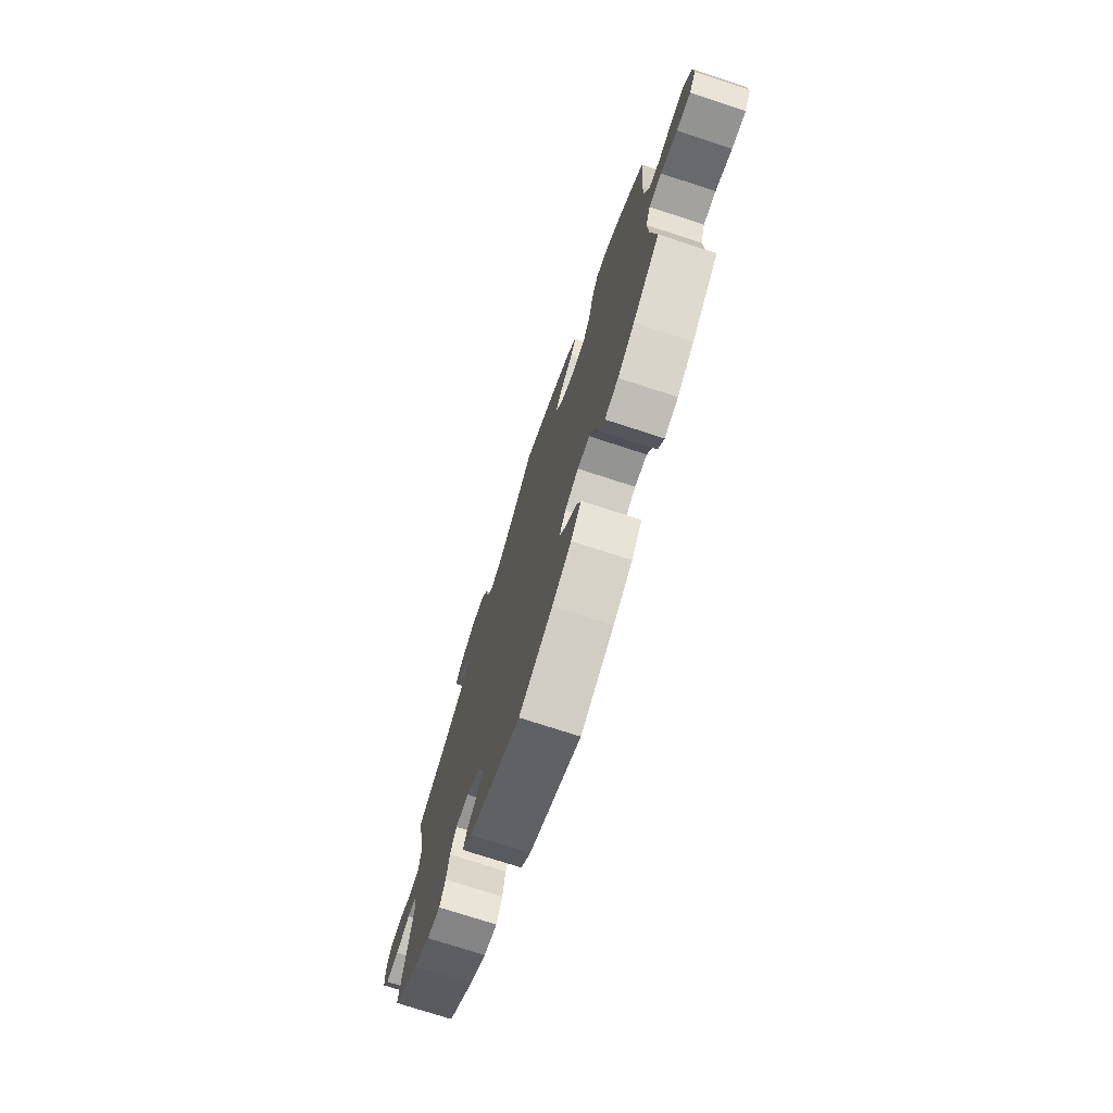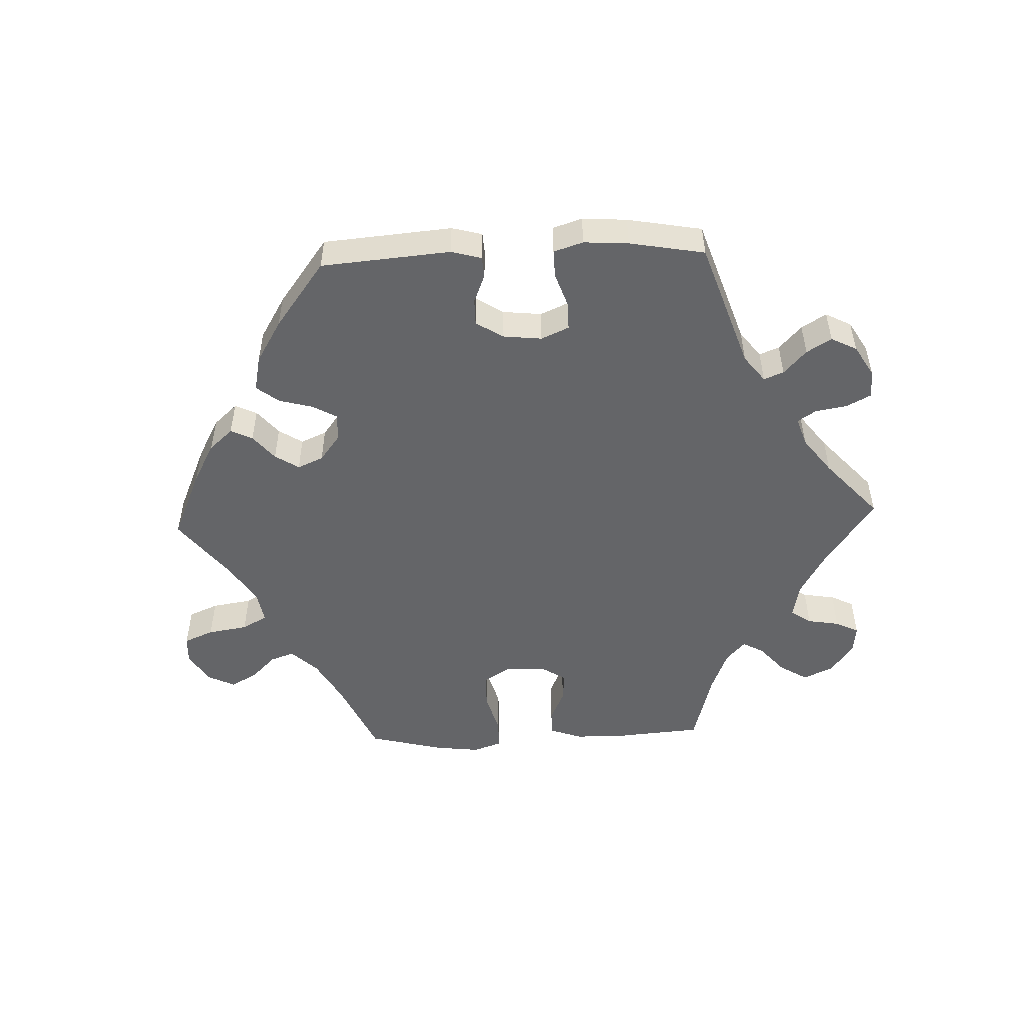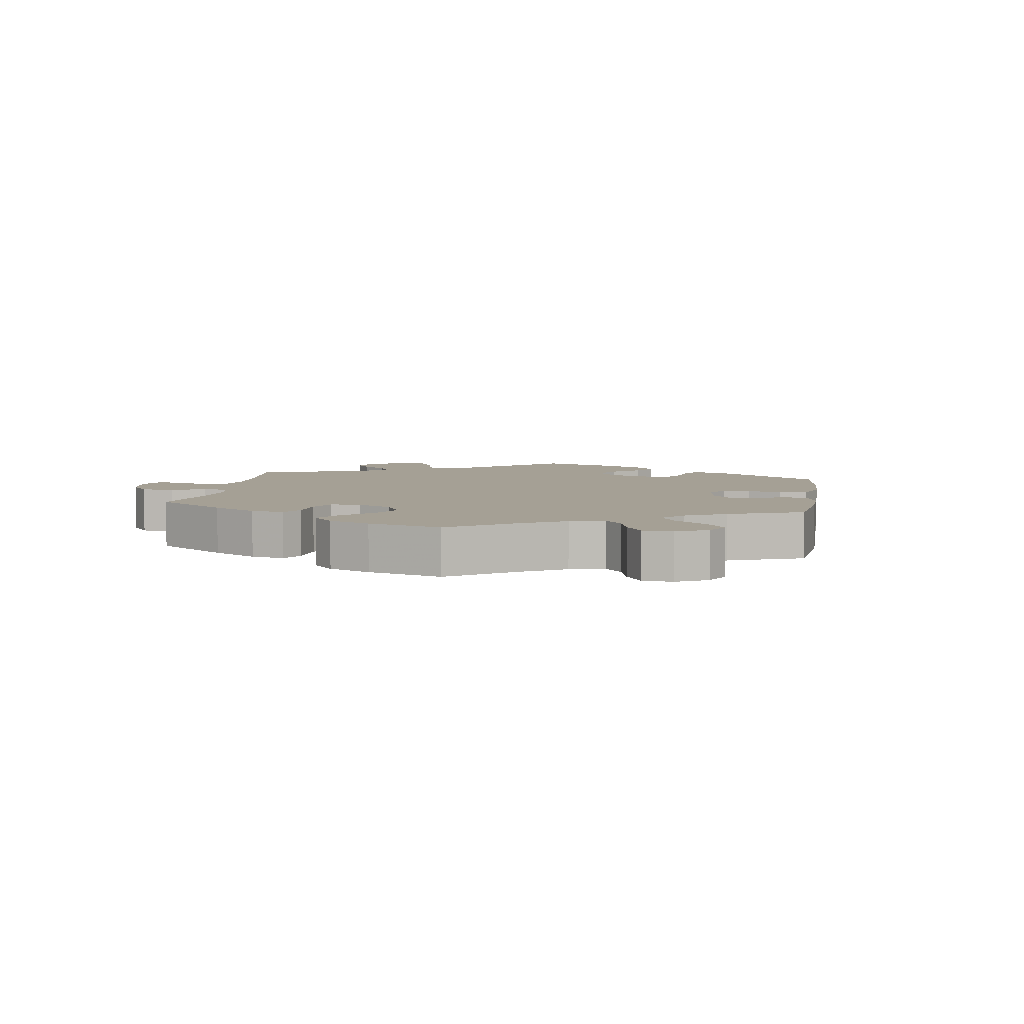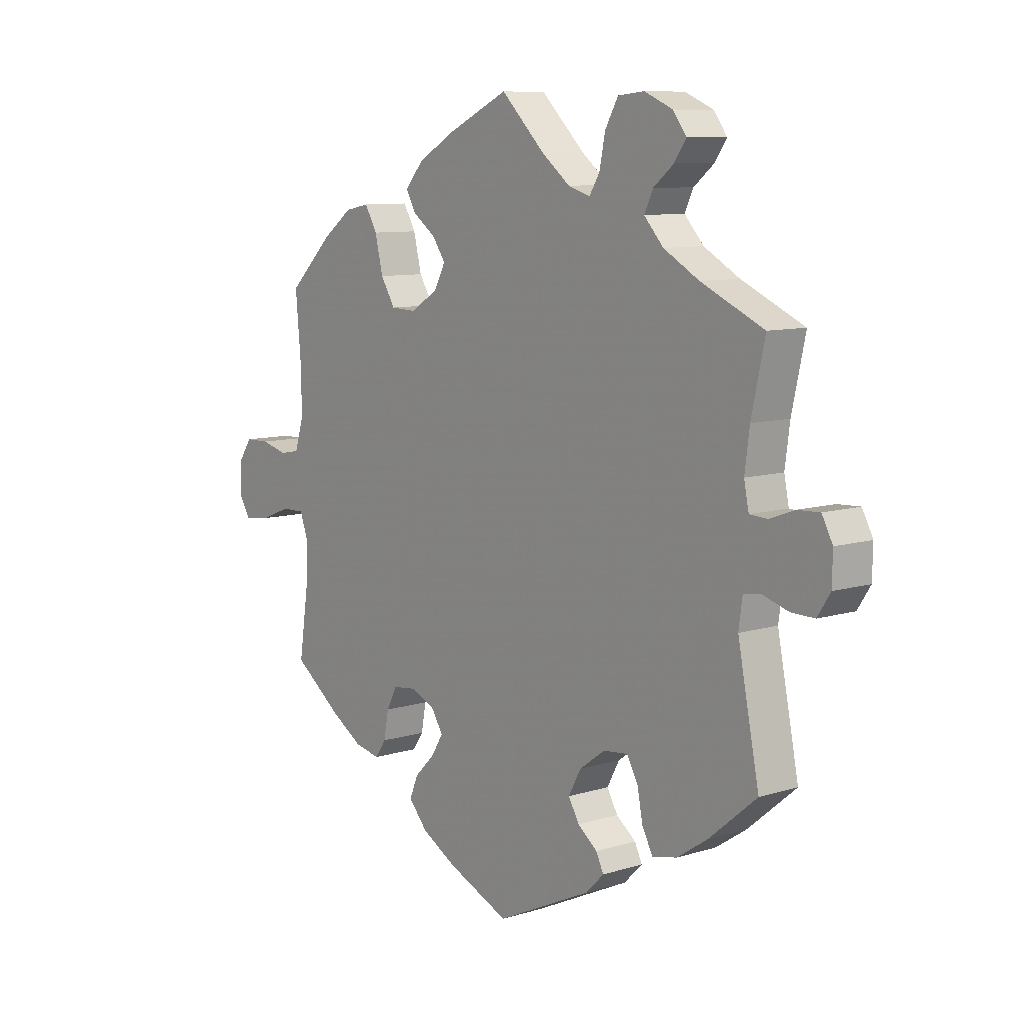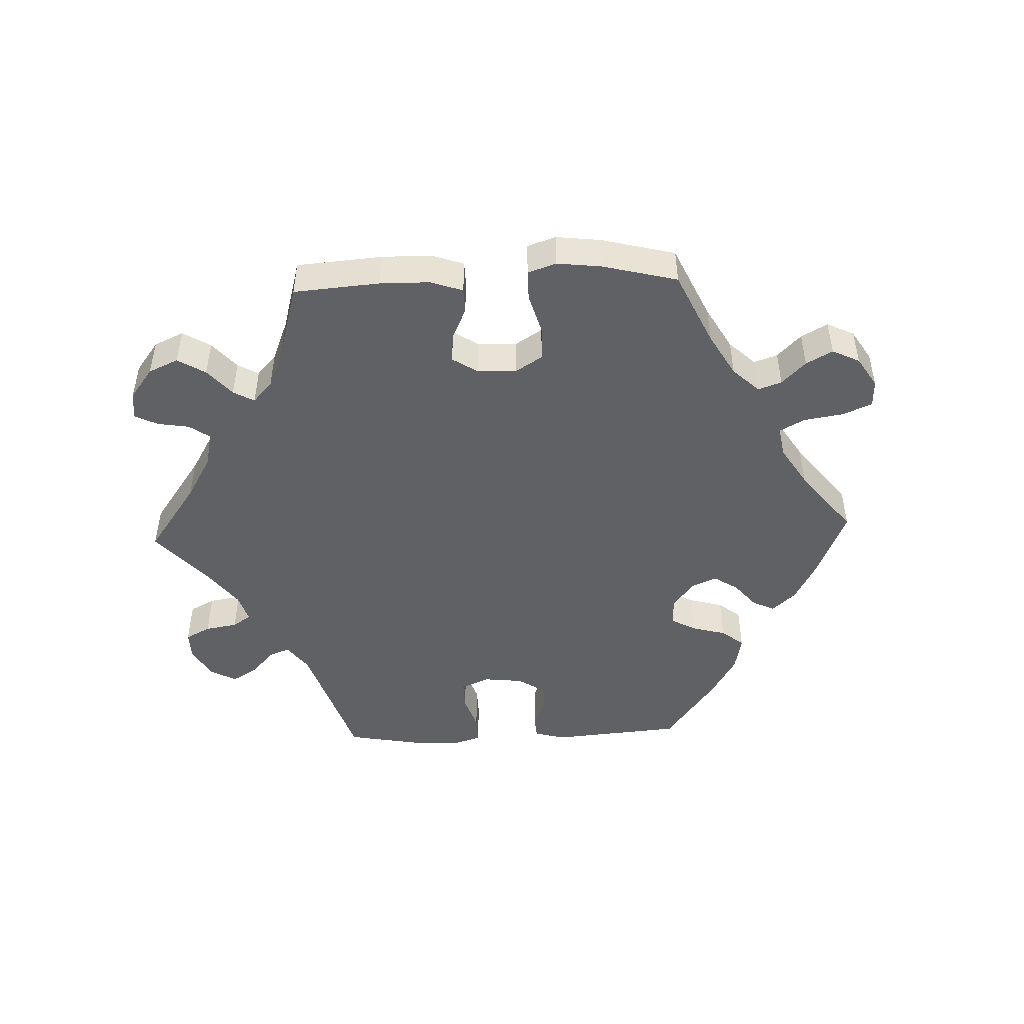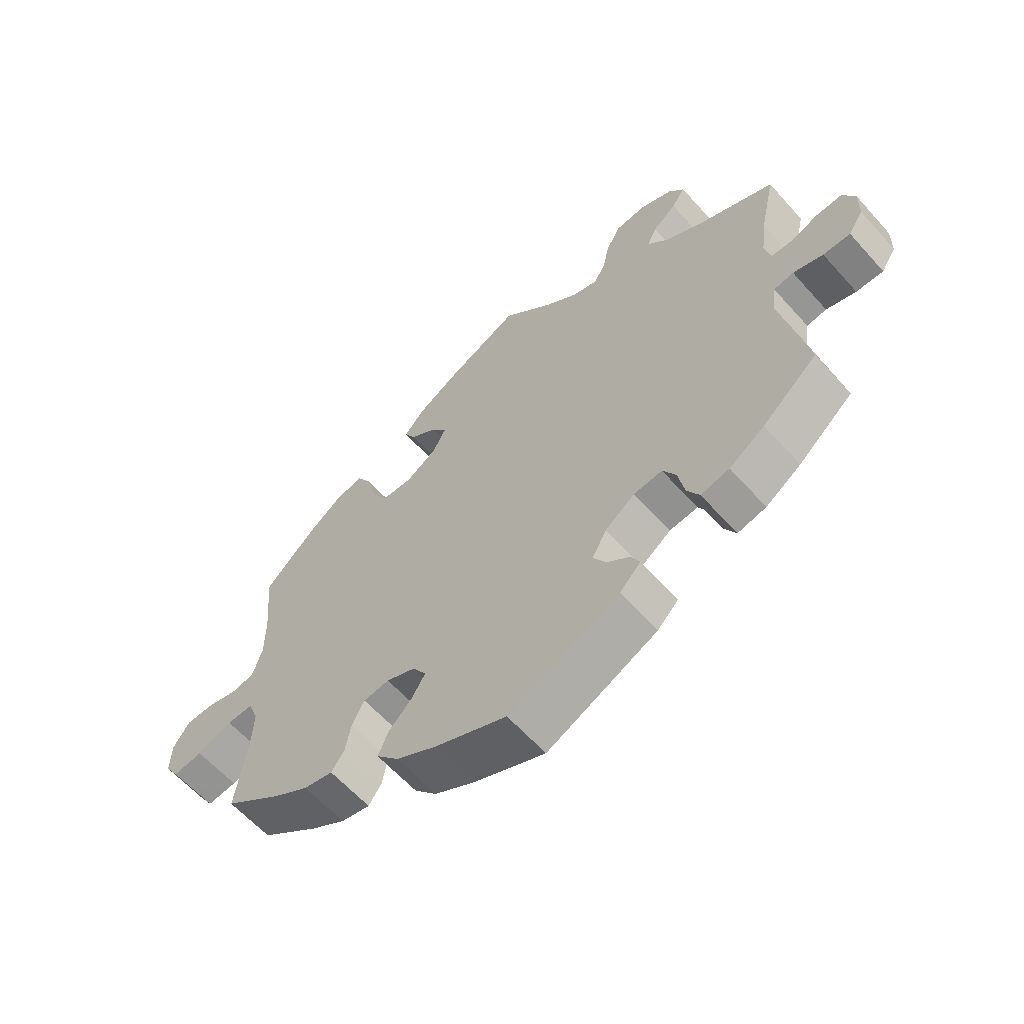
<metadata>
{"format":"obj","ext":"obj","renderer":"f3d","projection":"perspective","resolution":1024,"background":"white","views":[{"elev":-73.7,"azim":71.9,"up":"+Z"},{"elev":-51.6,"azim":-147.8,"up":"+Y"},{"elev":5.9,"azim":69.0,"up":"+Y"},{"elev":9.1,"azim":-129.3,"up":"+Z"},{"elev":-48.2,"azim":32.2,"up":"+Y"},{"elev":-61.4,"azim":-138.3,"up":"+Z"}]}
</metadata>
<code>
v 0.408 0.07 -0.358
v 0.35 0.07 -0.394
v 0.303 0.07 -0.404
v 0.282 0.07 -0.374
v 0.273 0.07 -0.325
v 0.253 0.07 -0.287
v 0.211 0.07 -0.282
v 0.164 0.07 -0.302
v 0.142 0.07 -0.337
v 0.164 0.07 -0.373
v 0.202 0.07 -0.411
v 0.218 0.07 -0.45
v 0.182 0.07 -0.491
v 0.116 0.07 -0.528
v 0.001 0.07 -0.578
v -0.178 0.07 -0.494
v -0.212 0.07 -0.46
v -0.198 0.07 -0.431
v -0.161 0.07 -0.402
v -0.141 0.07 -0.367
v -0.164 0.07 -0.324
v -0.212 0.07 -0.289
v -0.258 0.07 -0.284
v -0.279 0.07 -0.322
v -0.289 0.07 -0.375
v -0.309 0.07 -0.412
v -0.355 0.07 -0.402
v -0.412 0.07 -0.364
v -0.501 0.07 -0.289
v -0.461 0.07 -0.088
v -0.468 0.07 -0.038
v -0.5 0.07 -0.033
v -0.548 0.07 -0.048
v -0.592 0.07 -0.049
v -0.616 0.07 -0.012
v -0.617 0.07 0.042
v -0.597 0.07 0.08
v -0.555 0.07 0.078
v -0.509 0.07 0.061
v -0.476 0.07 0.063
v -0.467 0.07 0.107
v -0.476 0.07 0.175
v -0.501 0.07 0.289
v -0.384 0.07 0.343
v -0.318 0.07 0.381
v -0.282 0.07 0.421
v -0.298 0.07 0.455
v -0.336 0.07 0.486
v -0.358 0.07 0.518
v -0.333 0.07 0.552
v -0.28 0.07 0.575
v -0.231 0.07 0.57
v -0.207 0.07 0.527
v -0.196 0.07 0.473
v -0.177 0.07 0.442
v -0.136 0.07 0.455
v -0.083 0.07 0.497
v -0.001 0.07 0.578
v 0.117 0.07 0.522
v 0.183 0.07 0.483
v 0.217 0.07 0.444
v 0.199 0.07 0.411
v 0.156 0.07 0.38
v 0.131 0.07 0.344
v 0.152 0.07 0.304
v 0.203 0.07 0.272
v 0.251 0.07 0.274
v 0.278 0.07 0.318
v 0.293 0.07 0.38
v 0.316 0.07 0.42
v 0.361 0.07 0.411
v 0.416 0.07 0.37
v 0.5 0.07 0.289
v 0.489 0.07 0.166
v 0.489 0.07 0.091
v 0.505 0.07 0.039
v 0.542 0.07 0.032
v 0.591 0.07 0.045
v 0.637 0.07 0.044
v 0.663 0.07 0.006
v 0.665 0.07 -0.048
v 0.643 0.07 -0.083
v 0.595 0.07 -0.077
v 0.538 0.07 -0.055
v 0.495 0.07 -0.054
v 0.479 0.07 -0.098
v 0.482 0.07 -0.168
v 0.5 0.07 -0.289
v 0.408 0 -0.358
v 0.35 0 -0.394
v 0.303 0 -0.404
v 0.282 0 -0.374
v 0.273 0 -0.325
v 0.253 0 -0.287
v 0.211 0 -0.282
v 0.164 0 -0.302
v 0.142 0 -0.337
v 0.164 0 -0.373
v 0.202 0 -0.411
v 0.218 0 -0.45
v 0.182 0 -0.491
v 0.116 0 -0.528
v 0.001 0 -0.578
v -0.178 0 -0.494
v -0.212 0 -0.46
v -0.198 0 -0.431
v -0.161 0 -0.402
v -0.141 0 -0.367
v -0.164 0 -0.324
v -0.212 0 -0.289
v -0.258 0 -0.284
v -0.279 0 -0.322
v -0.289 0 -0.375
v -0.309 0 -0.412
v -0.355 0 -0.402
v -0.412 0 -0.364
v -0.501 0 -0.289
v -0.461 0 -0.088
v -0.468 0 -0.038
v -0.5 0 -0.033
v -0.548 0 -0.048
v -0.592 0 -0.049
v -0.616 0 -0.012
v -0.617 0 0.042
v -0.597 0 0.08
v -0.555 0 0.078
v -0.509 0 0.061
v -0.476 0 0.063
v -0.467 0 0.107
v -0.476 0 0.175
v -0.501 0 0.289
v -0.384 0 0.343
v -0.318 0 0.381
v -0.282 0 0.421
v -0.298 0 0.455
v -0.336 0 0.486
v -0.358 0 0.518
v -0.333 0 0.552
v -0.28 0 0.575
v -0.231 0 0.57
v -0.207 0 0.527
v -0.196 0 0.473
v -0.177 0 0.442
v -0.136 0 0.455
v -0.083 0 0.497
v -0.001 0 0.578
v 0.117 0 0.522
v 0.183 0 0.483
v 0.217 0 0.444
v 0.199 0 0.411
v 0.156 0 0.38
v 0.131 0 0.344
v 0.152 0 0.304
v 0.203 0 0.272
v 0.251 0 0.274
v 0.278 0 0.318
v 0.293 0 0.38
v 0.316 0 0.42
v 0.361 0 0.411
v 0.416 0 0.37
v 0.5 0 0.289
v 0.489 0 0.166
v 0.489 0 0.091
v 0.505 0 0.039
v 0.542 0 0.032
v 0.591 0 0.045
v 0.637 0 0.044
v 0.663 0 0.006
v 0.665 0 -0.048
v 0.643 0 -0.083
v 0.595 0 -0.077
v 0.538 0 -0.055
v 0.495 0 -0.054
v 0.479 0 -0.098
v 0.482 0 -0.168
v 0.5 0 -0.289
f 87 88 1 2
f 86 87 2 3
f 85 86 3 4
f 81 82 83 84
f 81 84 85
f 80 81 85
f 77 78 79 80
f 76 77 80 85
f 75 76 85 4
f 71 72 73 74
f 68 69 70 71
f 67 68 71 74
f 66 67 74 75
f 60 61 62 63
f 60 63 64
f 57 58 59 60
f 56 57 60 64
f 55 56 64 65
f 51 52 53 54
f 51 54 55
f 50 51 55
f 47 48 49 50
f 46 47 50 55
f 45 46 55 65
f 42 43 44
f 41 42 44 45
f 40 41 45 65
f 36 37 38 39
f 36 39 40
f 35 36 40
f 32 33 34 35
f 31 32 35 40
f 30 31 40 65
f 24 25 26 27
f 23 24 27 28
f 16 17 18 19
f 16 19 20
f 15 16 20
f 14 15 20 21
f 10 11 12 13
f 9 10 13 14
f 66 75 4 5
f 65 66 5 6
f 30 65 6 7
f 23 28 29 30
f 22 23 30 7
f 9 14 21 22
f 8 9 22
f 7 8 22
f 90 89 176 175
f 91 90 175 174
f 92 91 174 173
f 172 171 170 169
f 173 172 169
f 173 169 168
f 168 167 166 165
f 173 168 165 164
f 92 173 164 163
f 162 161 160 159
f 159 158 157 156
f 162 159 156 155
f 163 162 155 154
f 151 150 149 148
f 152 151 148
f 148 147 146 145
f 152 148 145 144
f 153 152 144 143
f 142 141 140 139
f 143 142 139
f 143 139 138
f 138 137 136 135
f 143 138 135 134
f 153 143 134 133
f 132 131 130
f 133 132 130 129
f 153 133 129 128
f 127 126 125 124
f 128 127 124
f 128 124 123
f 123 122 121 120
f 128 123 120 119
f 153 128 119 118
f 115 114 113 112
f 116 115 112 111
f 107 106 105 104
f 108 107 104
f 108 104 103
f 109 108 103 102
f 101 100 99 98
f 102 101 98 97
f 93 92 163 154
f 94 93 154 153
f 95 94 153 118
f 118 117 116 111
f 95 118 111 110
f 110 109 102 97
f 110 97 96
f 110 96 95
f 1 89 90 2
f 2 90 91 3
f 3 91 92 4
f 4 92 93 5
f 5 93 94 6
f 6 94 95 7
f 7 95 96 8
f 8 96 97 9
f 9 97 98 10
f 10 98 99 11
f 11 99 100 12
f 12 100 101 13
f 13 101 102 14
f 14 102 103 15
f 15 103 104 16
f 16 104 105 17
f 17 105 106 18
f 18 106 107 19
f 19 107 108 20
f 20 108 109 21
f 21 109 110 22
f 22 110 111 23
f 23 111 112 24
f 24 112 113 25
f 25 113 114 26
f 26 114 115 27
f 27 115 116 28
f 28 116 117 29
f 29 117 118 30
f 30 118 119 31
f 31 119 120 32
f 32 120 121 33
f 33 121 122 34
f 34 122 123 35
f 35 123 124 36
f 36 124 125 37
f 37 125 126 38
f 38 126 127 39
f 39 127 128 40
f 40 128 129 41
f 41 129 130 42
f 42 130 131 43
f 43 131 132 44
f 44 132 133 45
f 45 133 134 46
f 46 134 135 47
f 47 135 136 48
f 48 136 137 49
f 49 137 138 50
f 50 138 139 51
f 51 139 140 52
f 52 140 141 53
f 53 141 142 54
f 54 142 143 55
f 55 143 144 56
f 56 144 145 57
f 57 145 146 58
f 58 146 147 59
f 59 147 148 60
f 60 148 149 61
f 61 149 150 62
f 62 150 151 63
f 63 151 152 64
f 64 152 153 65
f 65 153 154 66
f 66 154 155 67
f 67 155 156 68
f 68 156 157 69
f 69 157 158 70
f 70 158 159 71
f 71 159 160 72
f 72 160 161 73
f 73 161 162 74
f 74 162 163 75
f 75 163 164 76
f 76 164 165 77
f 77 165 166 78
f 78 166 167 79
f 79 167 168 80
f 80 168 169 81
f 81 169 170 82
f 82 170 171 83
f 83 171 172 84
f 84 172 173 85
f 85 173 174 86
f 86 174 175 87
f 87 175 176 88
f 88 176 89 1

</code>
